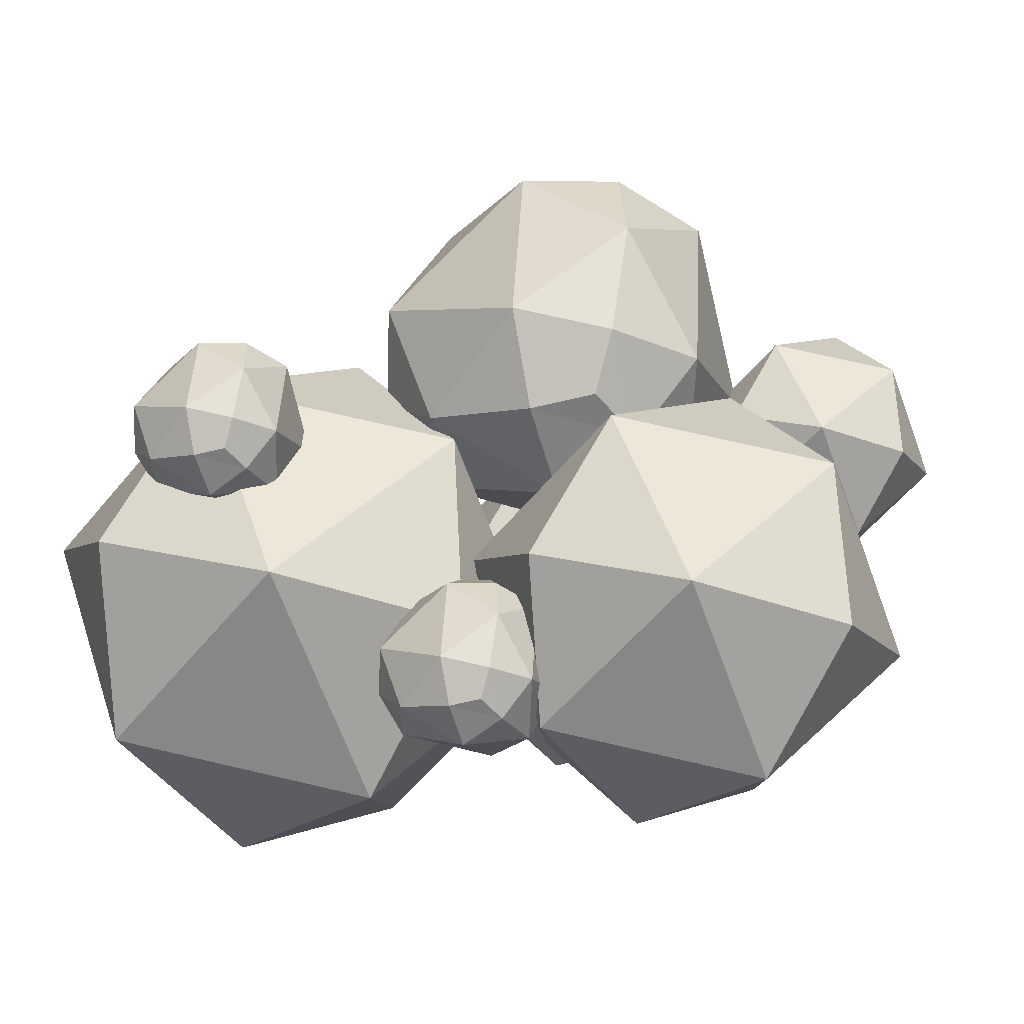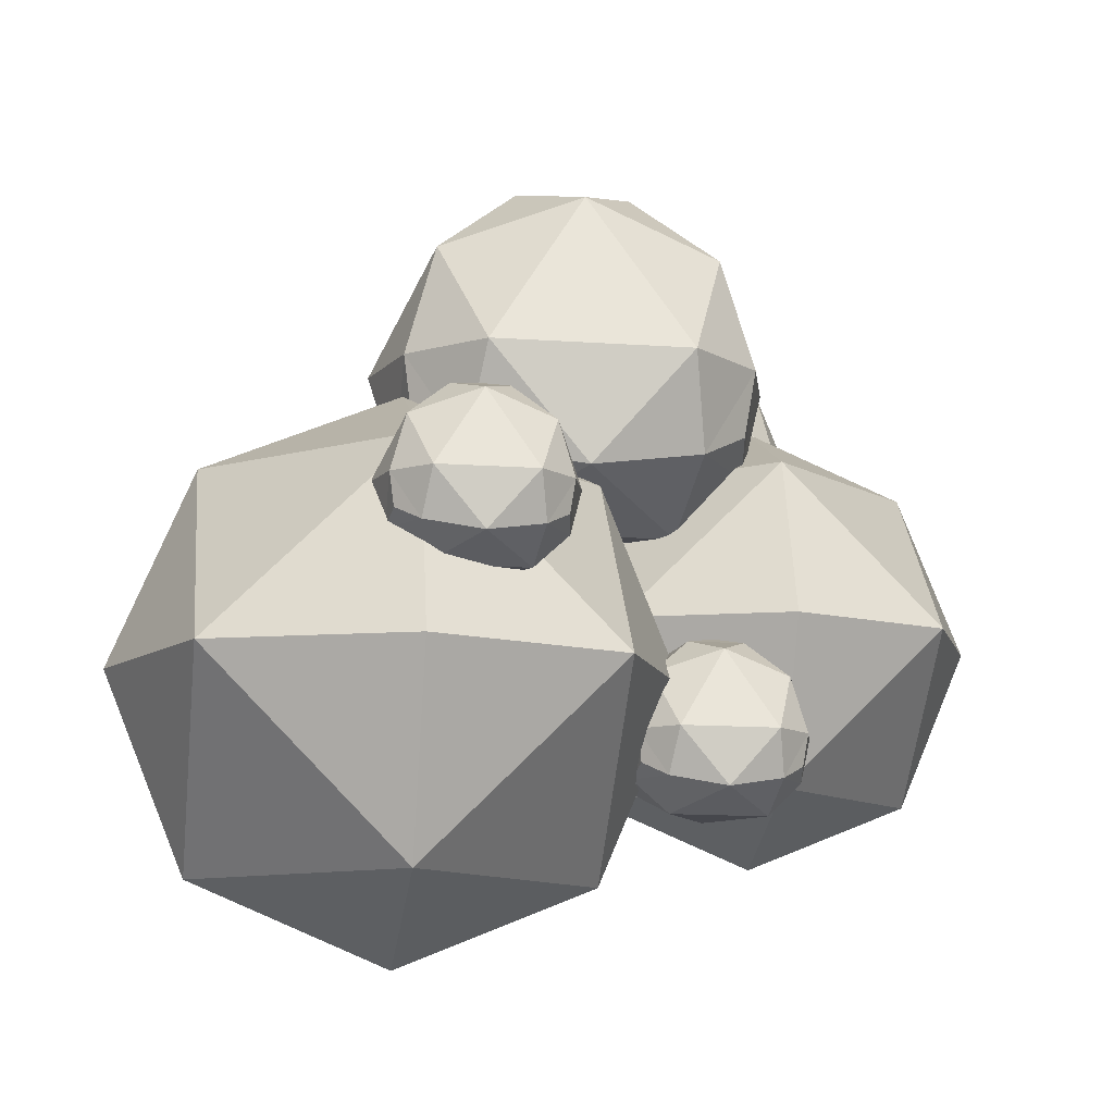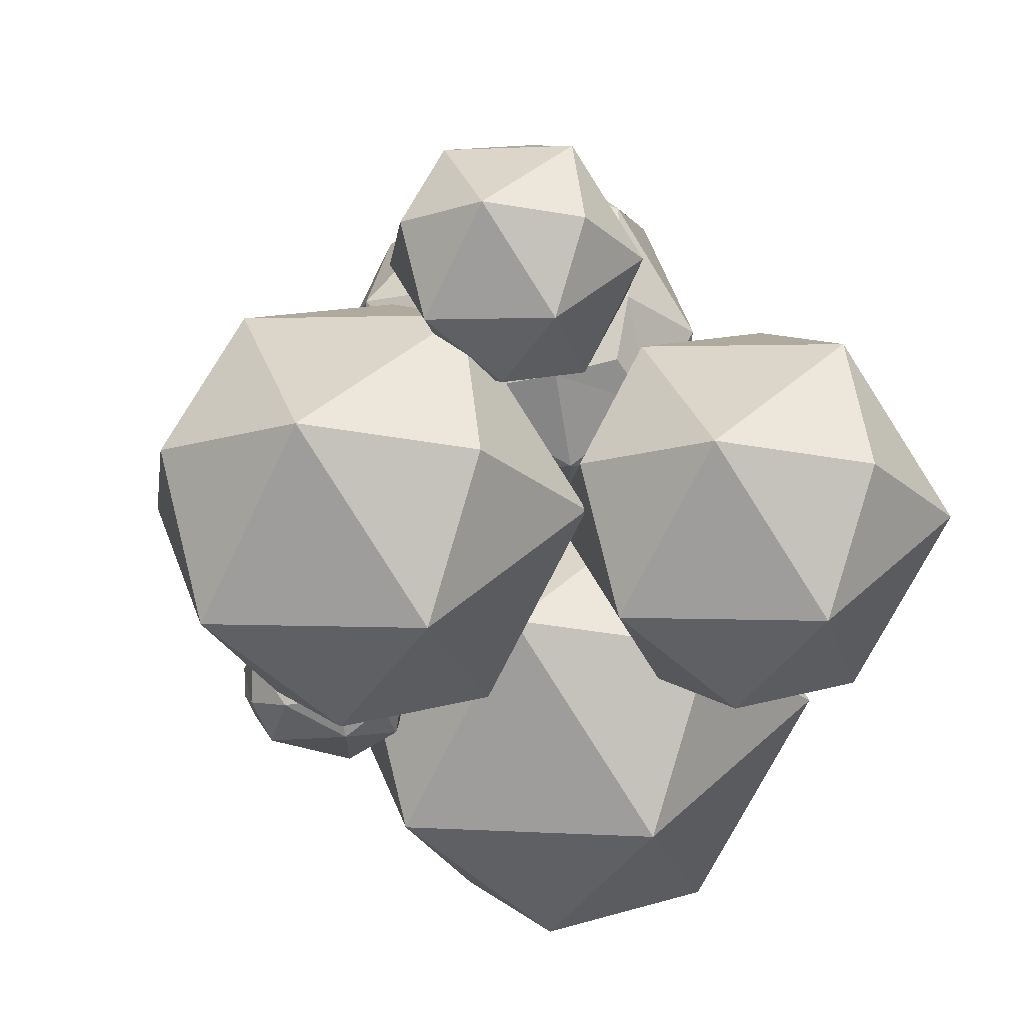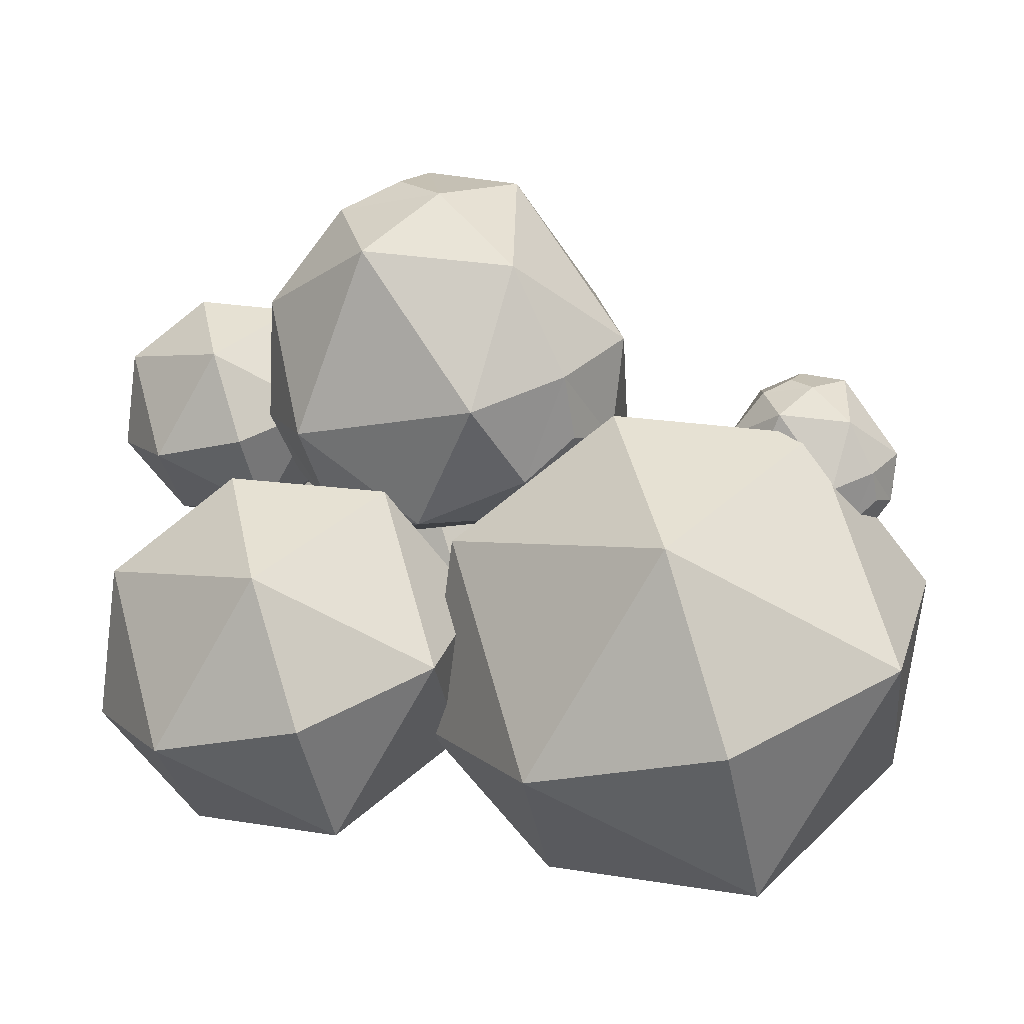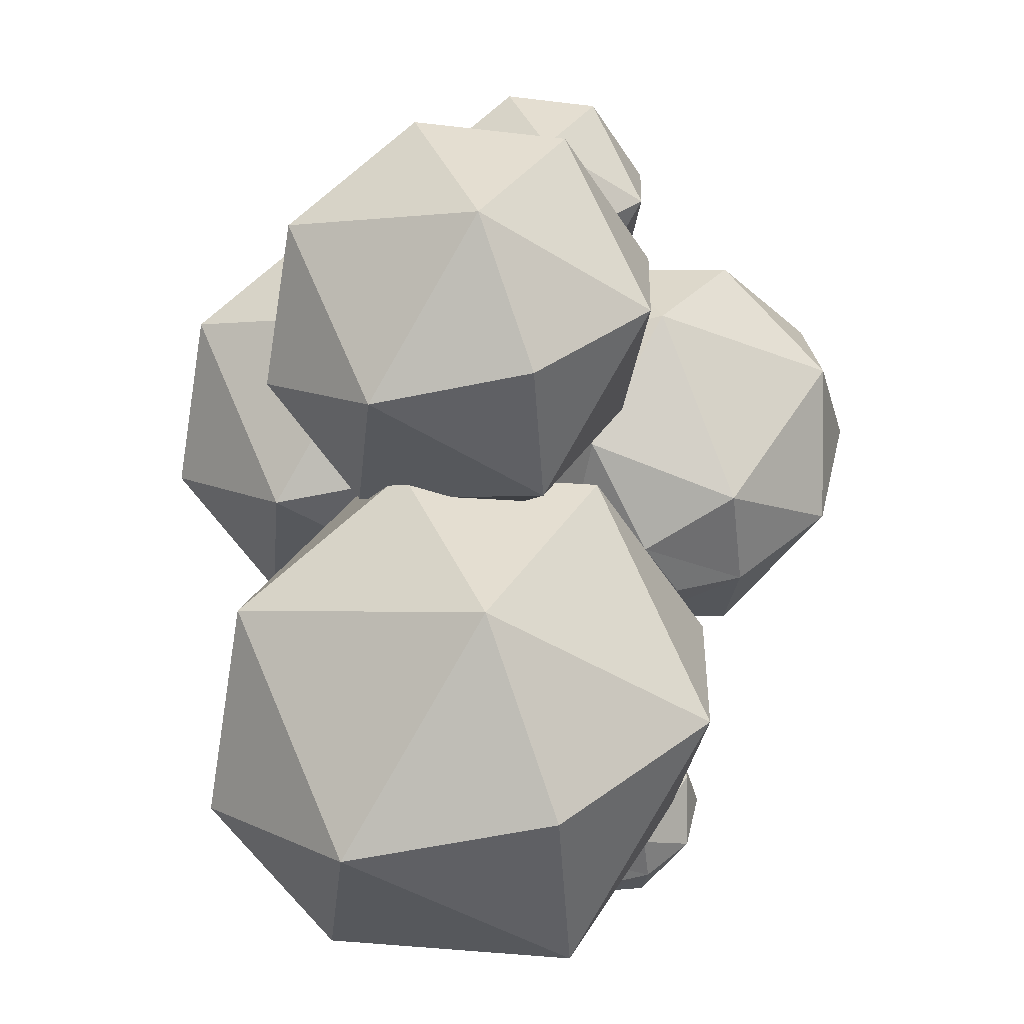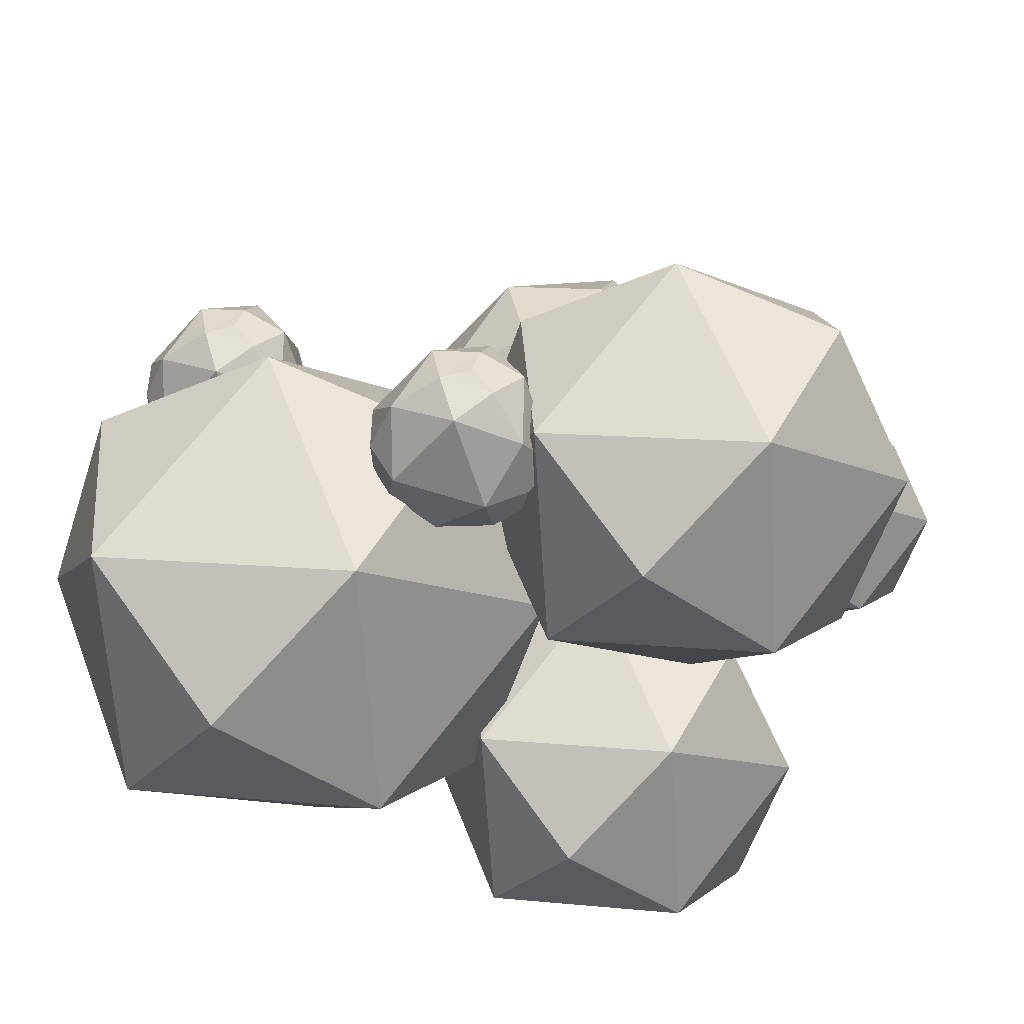
<metadata>
{"format":"obj","ext":"obj","renderer":"f3d","projection":"perspective","resolution":1024,"background":"white","views":[{"elev":-0.4,"azim":-125.6,"up":"+Y"},{"elev":4.1,"azim":178.0,"up":"+Y"},{"elev":-33.9,"azim":-25.3,"up":"+Y"},{"elev":20.9,"azim":89.6,"up":"+Y"},{"elev":12.4,"azim":72.6,"up":"+Z"},{"elev":-54.9,"azim":-124.0,"up":"+Y"}]}
</metadata>
<code>
o Nullo_Cespuglio_Sfera_22
v 56.78 81.26 -695.1
v 4.27 91.15 -735.6
v 9.318 97.95 -685
v 52.25 47.64 -752.9
v 2.914 50.41 -766.8
v 77.18 36.42 -709.5
v -37.41 76.73 -685.1
v -41.94 43.12 -742.9
v -56.03 30.02 -695.3
v 15.1 66.84 -644.6
v -31.1 18.8 -651.9
v 18.23 16.03 -638.1
v 63.09 23.33 -661.9
v 6.046 -0.3951 -760.3
v 58.56 -10.29 -719.7
v 11.83 -31.51 -719.9
v -35.63 -14.81 -709.7
v 16.88 -24.71 -669.2
f 1 2 3
f 4 5 2
f 2 1 4
f 6 4 1
f 2 7 3
f 8 9 7
f 7 2 8
f 5 8 2
f 7 10 3
f 11 12 10
f 10 7 11
f 9 11 7
f 10 1 3
f 13 6 1
f 1 10 13
f 12 13 10
f 14 15 16
f 4 6 15
f 15 14 4
f 5 4 14
f 17 14 16
f 8 5 14
f 14 17 8
f 9 8 17
f 18 17 16
f 11 9 17
f 17 18 11
f 12 11 18
f 15 18 16
f 13 12 18
f 18 15 13
f 6 13 15
o Nullo_Cespuglio_Sfera_52
v 11.93 70.62 -745.7
v 3.957 73.27 -756.1
v 9.924 75.47 -751.5
v 3.326 63.21 -749.6
v -9.696 71.15 -758.7
v 9.841 64.65 -733.1
v -19.71 62.1 -747.1
v -22.65 71.99 -753.3
v -5.899 57.51 -729.1
v 1.281 64.03 -722
v -27.97 68.7 -741.4
v -27.7 73.66 -747.5
v -22.74 63.09 -729.7
v -12.02 63.39 -720.6
v -5.14 66.15 -718
v 10.84 83.16 -750.2
v 1.442 84.93 -757.5
v 7.176 95.36 -744.3
v -9.668 100.9 -744.9
v -1.984 101.6 -735.7
v -21.6 83.82 -755.1
v -15.29 101 -734.3
v -8.218 101.6 -731
v -25.41 93.8 -740.9
v -29.06 81.24 -746
v -30.82 78.12 -734.5
v -18.89 95.24 -724.4
v -17.01 73.52 -716.5
v -7.31 98.36 -723.9
v -5.871 87.3 -715.3
v -5.134 73.28 -714.7
v 6.032 74.63 -718.9
v 4.147 96.35 -726.9
v 15.26 80.33 -739.4
f 19 20 21
f 22 23 20
f 20 19 22
f 24 22 19
f 25 26 23
f 23 22 25
f 27 25 22
f 22 24 27
f 28 27 24
f 29 30 26
f 26 25 29
f 31 29 25
f 25 27 31
f 32 31 27
f 27 28 32
f 33 32 28
f 20 34 21
f 35 36 34
f 34 20 35
f 23 35 20
f 37 38 36
f 36 35 37
f 39 37 35
f 35 23 39
f 26 39 23
f 40 41 38
f 38 37 40
f 42 40 37
f 37 39 42
f 43 42 39
f 39 26 43
f 30 43 26
f 29 43 30
f 44 42 43
f 43 29 44
f 31 44 29
f 45 40 42
f 42 44 45
f 46 45 44
f 44 31 46
f 32 46 31
f 47 41 40
f 40 45 47
f 48 47 45
f 45 46 48
f 49 48 46
f 46 32 49
f 33 49 32
f 28 49 33
f 50 48 49
f 49 28 50
f 24 50 28
f 51 47 48
f 48 50 51
f 52 51 50
f 50 24 52
f 19 52 24
f 38 41 47
f 47 51 38
f 36 38 51
f 51 52 36
f 34 36 52
f 52 19 34
f 21 34 19
o Nullo_Cespuglio_Sfera_3
v 45.21 69.23 -597.1
v 5.848 76.64 -627.4
v 9.633 81.74 -589.5
v 41.82 44.03 -640.4
v 4.832 46.11 -650.8
v 60.5 35.62 -607.9
v -25.39 65.84 -589.6
v -28.79 40.64 -632.9
v -39.35 30.82 -597.3
v 13.97 58.42 -559.2
v -20.67 22.41 -564.7
v 16.32 20.33 -554.3
v 49.94 25.8 -572.2
v 7.18 8.023 -645.9
v 46.54 0.6059 -615.6
v 11.52 -15.3 -615.6
v -24.06 -2.784 -608.1
v 15.3 -10.2 -577.7
f 53 54 55
f 56 57 54
f 54 53 56
f 58 56 53
f 54 59 55
f 60 61 59
f 59 54 60
f 57 60 54
f 59 62 55
f 63 64 62
f 62 59 63
f 61 63 59
f 62 53 55
f 65 58 53
f 53 62 65
f 64 65 62
f 66 67 68
f 56 58 67
f 67 66 56
f 57 56 66
f 69 66 68
f 60 57 66
f 66 69 60
f 61 60 69
f 70 69 68
f 63 61 69
f 69 70 63
f 64 63 70
f 67 70 68
f 65 64 70
f 70 67 65
f 58 65 67
o Nullo_Cespuglio_Sfera_4
v -43.45 9.897 -706.7
v -51.43 12.55 -717.2
v -45.46 14.75 -712.6
v -52.06 2.49 -710.6
v -65.08 10.43 -719.7
v -45.55 3.93 -694.2
v -75.1 1.384 -708.2
v -78.03 11.27 -714.3
v -61.29 -3.214 -690.1
v -54.11 3.311 -683.1
v -83.36 7.981 -702.5
v -83.09 12.94 -708.6
v -78.13 2.365 -690.7
v -67.41 2.672 -681.7
v -60.53 5.433 -679.1
v -44.54 22.44 -711.3
v -53.94 24.21 -718.6
v -48.21 34.64 -705.4
v -65.05 40.22 -706
v -57.37 40.93 -696.8
v -76.99 23.1 -716.1
v -70.67 40.29 -695.4
v -63.6 40.9 -692
v -80.79 33.08 -701.9
v -84.45 20.52 -707.1
v -86.21 17.4 -695.6
v -74.28 34.52 -685.5
v -72.4 12.8 -677.6
v -62.7 37.63 -685
v -61.26 26.58 -676.4
v -60.52 12.56 -675.8
v -49.35 13.91 -680
v -51.24 35.63 -687.9
v -40.13 19.61 -700.5
f 71 72 73
f 74 75 72
f 72 71 74
f 76 74 71
f 77 78 75
f 75 74 77
f 79 77 74
f 74 76 79
f 80 79 76
f 81 82 78
f 78 77 81
f 83 81 77
f 77 79 83
f 84 83 79
f 79 80 84
f 85 84 80
f 72 86 73
f 87 88 86
f 86 72 87
f 75 87 72
f 89 90 88
f 88 87 89
f 91 89 87
f 87 75 91
f 78 91 75
f 92 93 90
f 90 89 92
f 94 92 89
f 89 91 94
f 95 94 91
f 91 78 95
f 82 95 78
f 81 95 82
f 96 94 95
f 95 81 96
f 83 96 81
f 97 92 94
f 94 96 97
f 98 97 96
f 96 83 98
f 84 98 83
f 99 93 92
f 92 97 99
f 100 99 97
f 97 98 100
f 101 100 98
f 98 84 101
f 85 101 84
f 80 101 85
f 102 100 101
f 101 80 102
f 76 102 80
f 103 99 100
f 100 102 103
f 104 103 102
f 102 76 104
f 71 104 76
f 90 93 99
f 99 103 90
f 88 90 103
f 103 104 88
f 86 88 104
f 104 71 86
f 73 86 71
o Nullo_Cespuglio_Sfera_10
v -38.29 73.59 -634.5
v -82.41 81.9 -668.6
v -78.17 87.62 -626
v -42.09 45.34 -683.1
v -83.55 47.67 -694.8
v -21.15 35.91 -646.6
v -117.4 69.78 -626.1
v -121.2 41.54 -674.7
v -133.1 30.53 -634.8
v -73.31 61.47 -592.1
v -112.1 21.11 -598.3
v -70.68 18.77 -586.6
v -32.99 24.91 -606.7
v -80.92 4.972 -689.3
v -36.79 -3.343 -655.3
v -76.06 -21.18 -655.4
v -115.9 -7.144 -646.9
v -71.82 -15.46 -612.8
f 105 106 107
f 108 109 106
f 106 105 108
f 110 108 105
f 106 111 107
f 112 113 111
f 111 106 112
f 109 112 106
f 111 114 107
f 115 116 114
f 114 111 115
f 113 115 111
f 114 105 107
f 117 110 105
f 105 114 117
f 116 117 114
f 118 119 120
f 108 110 119
f 119 118 108
f 109 108 118
f 121 118 120
f 112 109 118
f 118 121 112
f 113 112 121
f 122 121 120
f 115 113 121
f 121 122 115
f 116 115 122
f 119 122 120
f 117 116 122
f 122 119 117
f 110 117 119
o Nullo_Cespuglio_Sfera4
v -41.09 98.5 -580.3
v -66.18 103.2 -599.7
v -63.77 106.5 -575.5
v -43.26 82.44 -608
v -66.83 83.76 -614.6
v -31.35 77.07 -587.2
v -86.1 96.34 -575.6
v -88.26 80.27 -603.2
v -94.99 74.02 -580.5
v -61.01 91.61 -556.2
v -83.08 68.66 -559.7
v -59.51 67.33 -553.1
v -38.08 70.82 -564.5
v -65.33 59.48 -611.5
v -40.24 54.76 -592.1
v -62.57 44.62 -592.2
v -85.25 52.59 -587.3
v -60.16 47.87 -568
f 123 124 125
f 126 127 124
f 124 123 126
f 128 126 123
f 124 129 125
f 130 131 129
f 129 124 130
f 127 130 124
f 129 132 125
f 133 134 132
f 132 129 133
f 131 133 129
f 132 123 125
f 135 128 123
f 123 132 135
f 134 135 132
f 136 137 138
f 126 128 137
f 137 136 126
f 127 126 136
f 139 136 138
f 130 127 136
f 136 139 130
f 131 130 139
f 140 139 138
f 133 131 139
f 139 140 133
f 134 133 140
f 137 140 138
f 135 134 140
f 140 137 135
f 128 135 137
o Nullo_Cespuglio_Sfera_12
v 11.61 81.12 -662.9
v -5.532 86.82 -685.3
v 7.294 91.54 -675.4
v -6.887 65.2 -671.2
v -34.88 82.27 -690.8
v 7.115 68.29 -635.9
v -56.41 62.82 -666
v -62.71 84.08 -679.2
v -26.71 52.94 -627.2
v -11.28 66.96 -612
v -74.16 77 -653.7
v -73.57 87.66 -666.8
v -62.92 64.93 -628.4
v -39.87 65.59 -608.9
v -25.08 71.52 -603.4
v 9.272 108.1 -672.7
v -10.94 111.9 -688.3
v 1.386 134.3 -660
v -34.82 146.3 -661.2
v -18.3 147.8 -641.5
v -60.46 109.5 -683
v -46.89 146.4 -638.4
v -31.7 147.7 -631.2
v -68.64 130.9 -652.5
v -76.5 103.9 -663.6
v -80.28 97.24 -638.9
v -54.64 134 -617.2
v -50.59 87.36 -600.1
v -29.75 140.7 -616
v -26.65 117 -597.7
v -25.07 86.83 -596.4
v -1.072 89.74 -605.4
v -5.123 136.4 -622.4
v 18.75 102 -649.5
f 141 142 143
f 144 145 142
f 142 141 144
f 146 144 141
f 147 148 145
f 145 144 147
f 149 147 144
f 144 146 149
f 150 149 146
f 151 152 148
f 148 147 151
f 153 151 147
f 147 149 153
f 154 153 149
f 149 150 154
f 155 154 150
f 142 156 143
f 157 158 156
f 156 142 157
f 145 157 142
f 159 160 158
f 158 157 159
f 161 159 157
f 157 145 161
f 148 161 145
f 162 163 160
f 160 159 162
f 164 162 159
f 159 161 164
f 165 164 161
f 161 148 165
f 152 165 148
f 151 165 152
f 166 164 165
f 165 151 166
f 153 166 151
f 167 162 164
f 164 166 167
f 168 167 166
f 166 153 168
f 154 168 153
f 169 163 162
f 162 167 169
f 170 169 167
f 167 168 170
f 171 170 168
f 168 154 171
f 155 171 154
f 150 171 155
f 172 170 171
f 171 150 172
f 146 172 150
f 173 169 170
f 170 172 173
f 174 173 172
f 172 146 174
f 141 174 146
f 160 163 169
f 169 173 160
f 158 160 173
f 173 174 158
f 156 158 174
f 174 141 156
f 143 156 141

</code>
